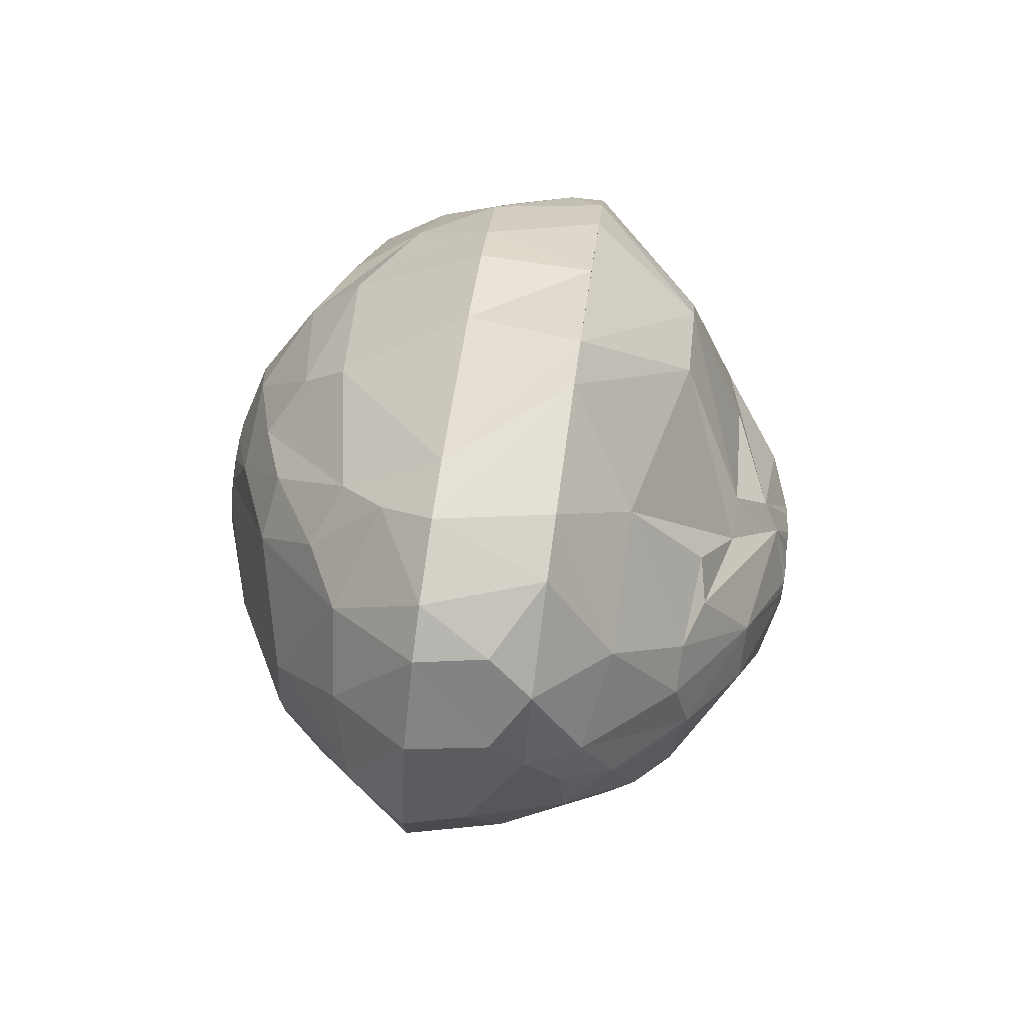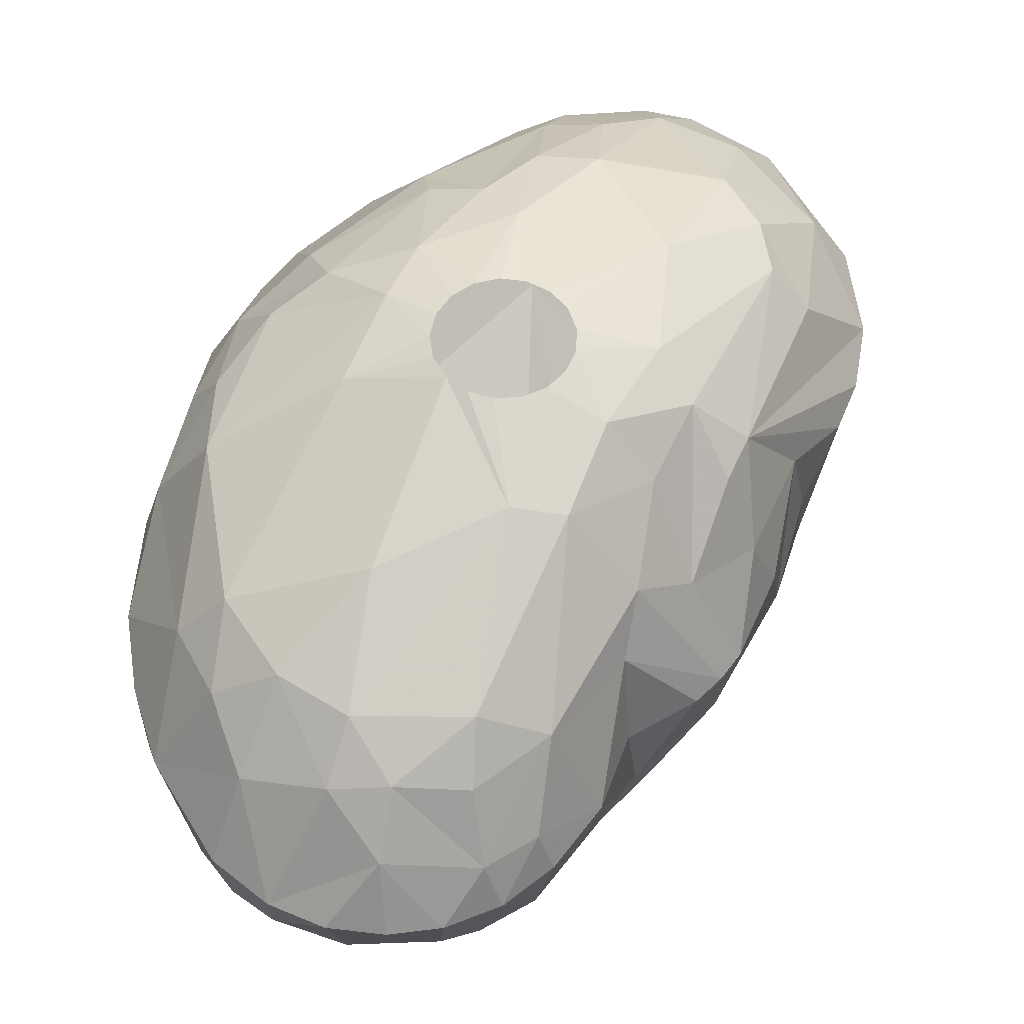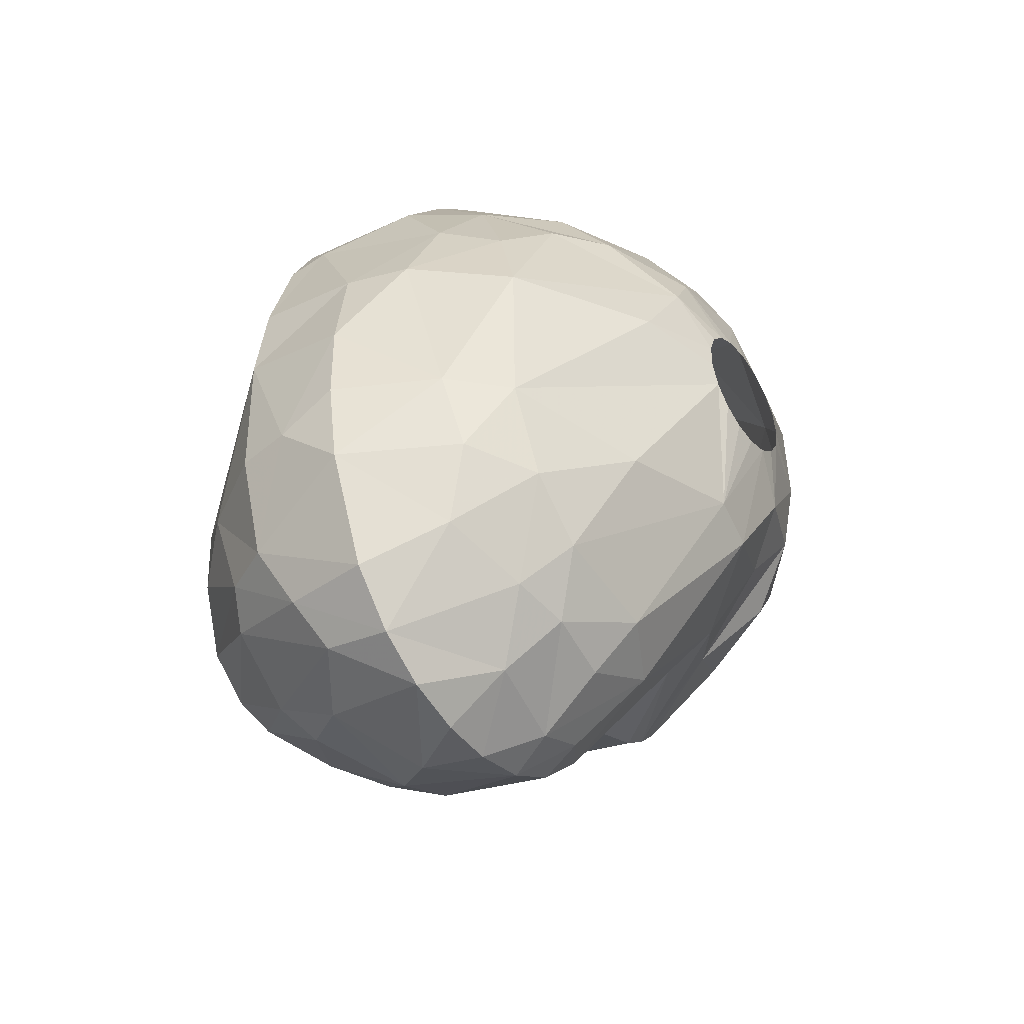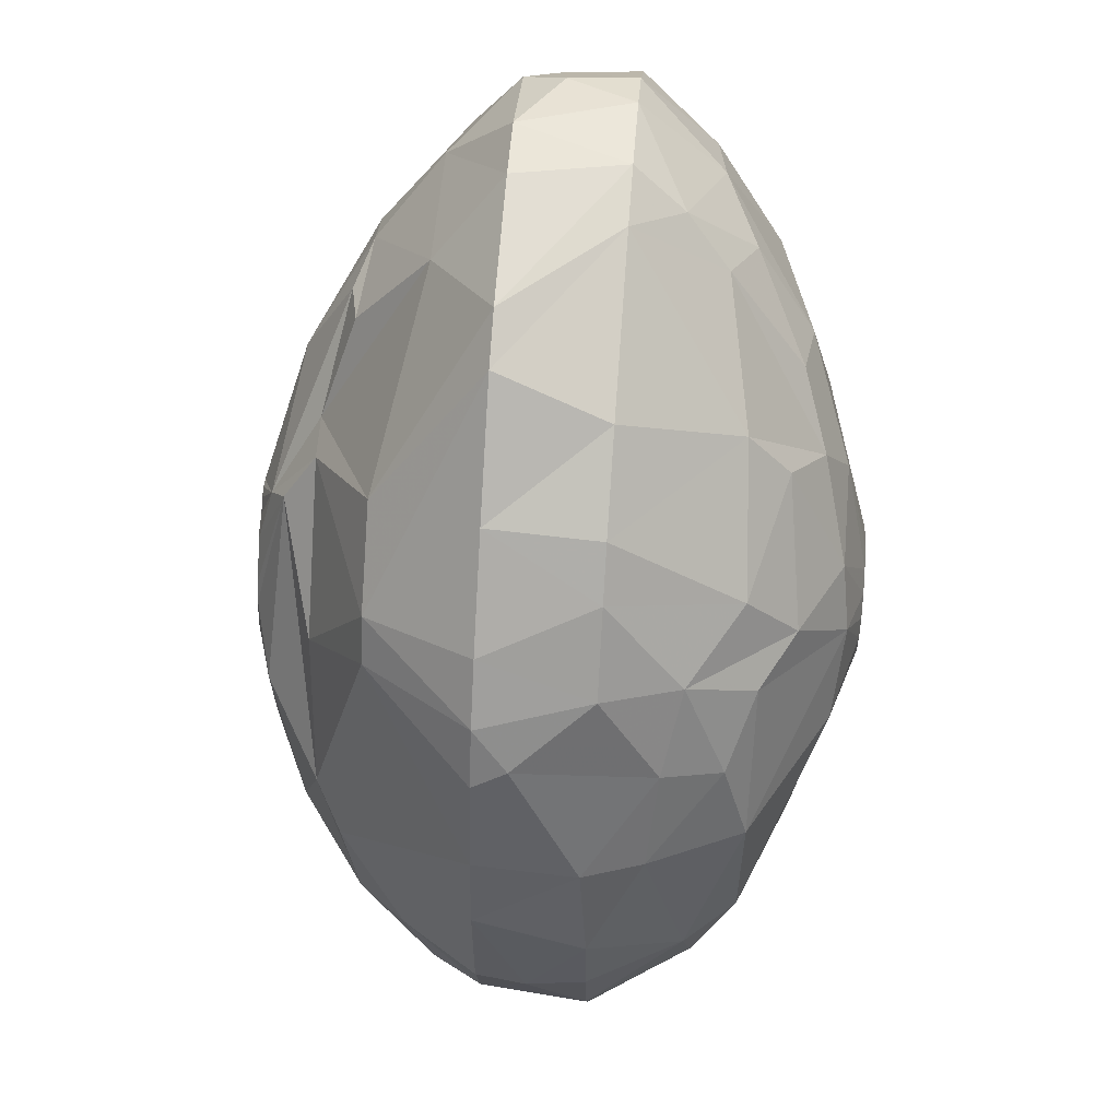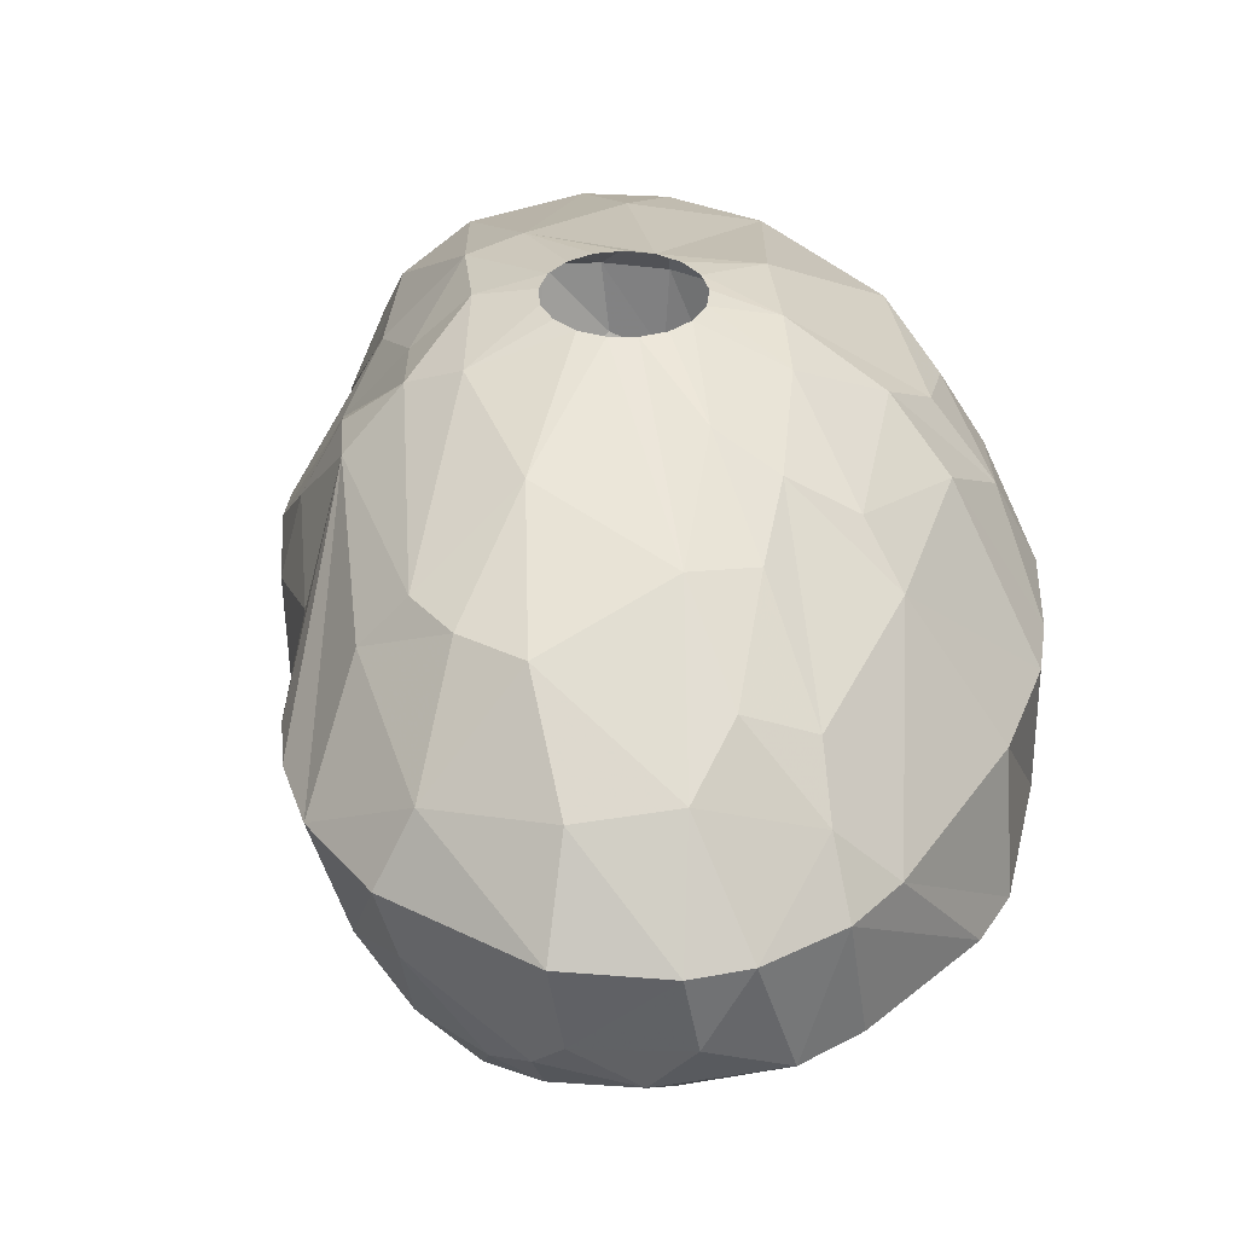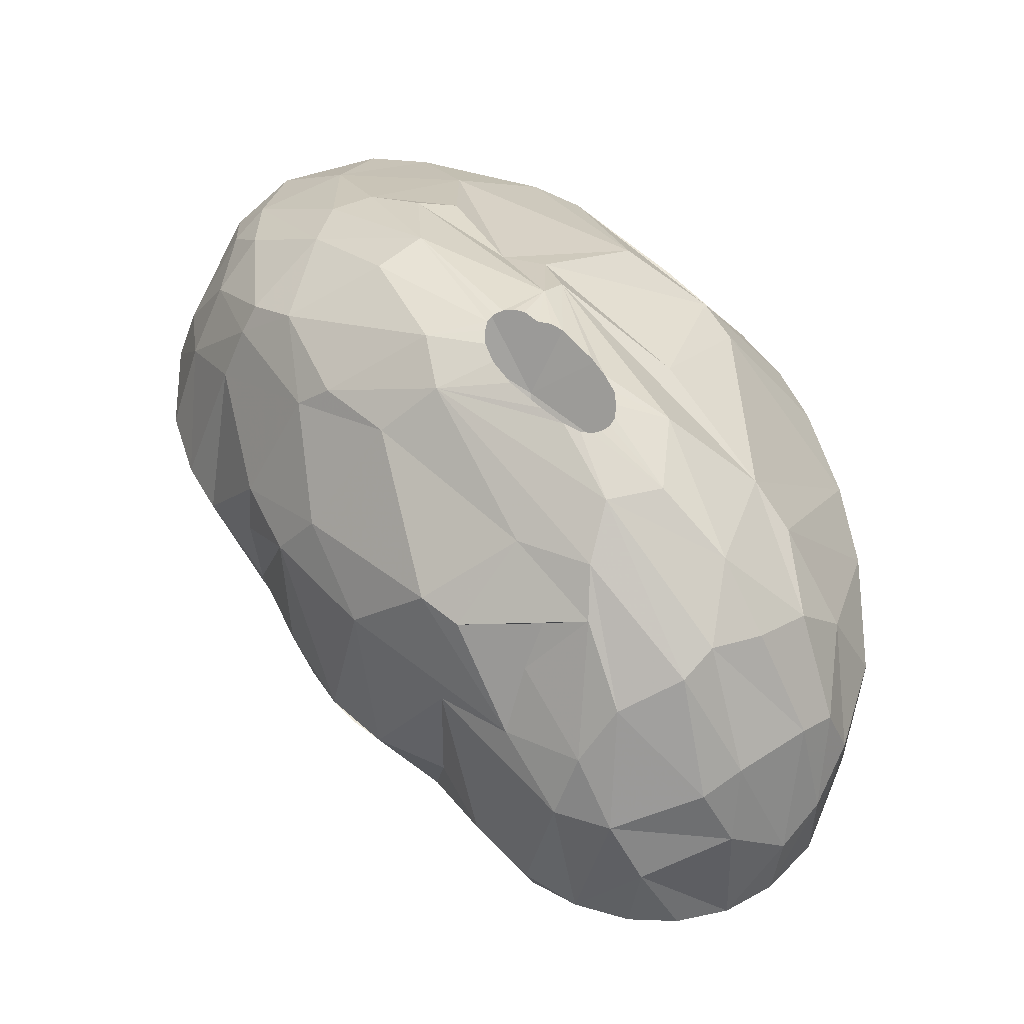
<metadata>
{"format":"obj","ext":"obj","renderer":"f3d","projection":"perspective","resolution":1024,"background":"white","views":[{"elev":75.8,"azim":97.8,"up":"+Y"},{"elev":58.0,"azim":-8.3,"up":"+Z"},{"elev":-44.6,"azim":-55.1,"up":"+Y"},{"elev":57.0,"azim":-85.5,"up":"+Y"},{"elev":36.0,"azim":143.8,"up":"+Z"},{"elev":-33.4,"azim":172.8,"up":"+Y"}]}
</metadata>
<code>
v 222.4 195.8 130.2
v 222.4 193 130.2
v 222.6 192.2 128.1
v 222.7 196.7 126.3
v 222.8 192.1 126.3
v 222.9 190.2 130.2
v 223.2 200 126.3
v 223.3 199.5 129.9
v 223.9 188.7 126.3
v 223.9 199.5 132
v 224.2 193.1 133.5
v 224.2 203.4 126.3
v 224.5 186.5 130.2
v 224.5 204.1 127.5
v 224.6 192.2 123.6
v 224.8 186.8 127.2
v 224.9 188.9 124.5
v 225.1 190.5 133.8
v 225.2 205.4 126.3
v 225.4 202.8 132.3
v 225.7 187.9 132.9
v 225.8 198.6 135.3
v 225.9 192.9 135.3
v 226 184.8 130.2
v 226 187.9 123.9
v 226.1 185.3 127.8
v 226.1 206.1 130.2
v 226.3 191.4 121.8
v 226.3 201.8 134.4
v 226.7 207.3 126.3
v 226.8 194.6 121.2
v 227.2 205.4 132.9
v 227.2 190 135.3
v 227.7 183.8 130.2
v 228.1 195.9 120.3
v 228.1 208.6 130.2
v 228.1 189.9 120.9
v 228.1 204 122.4
v 228.3 184.8 126.3
v 228.3 186.7 133.8
v 228.3 203.7 135.3
v 228.4 186.2 123.9
v 229 205.5 122.4
v 229.2 188.3 135.3
v 229.5 210.1 130.2
v 229.6 192 119.4
v 229.6 183.3 130.2
v 229.6 185.4 124.5
v 229.6 210.2 126.3
v 229.6 184.7 132.3
v 229.9 189.1 120.6
v 229.9 206.4 134.7
v 230.3 186.4 134.1
v 230.4 198.8 138
v 230.4 204.2 136.5
v 230.5 192.3 137.1
v 230.8 188.1 121.2
v 231.1 200.4 120
v 231.3 183.8 127.8
v 231.4 183.2 130.2
v 231.6 196.9 118.2
v 231.9 193.9 118.2
v 232 207.9 122.4
v 232.1 201.7 138.3
v 232.5 212.1 130.2
v 232.7 184.8 126
v 232.7 186 133.8
v 232.8 184.4 131.7
v 232.9 187.4 122.4
v 233.1 187.7 135.3
v 233.2 198.6 138.9
v 233.2 199.4 138.9
v 233.3 183.7 130.2
v 233.3 213.4 126.3
v 233.4 203.7 138
v 233.5 196.8 117.6
v 233.6 197.8 138.9
v 233.6 200.2 138.9
v 233.6 197.4 117.6
v 233.6 196.3 117.6
v 233.8 195.9 117.6
v 233.9 193.3 118.2
v 233.9 198.1 117.6
v 234 186.4 124.2
v 234.1 195.7 117.6
v 234.1 197.2 138.9
v 234.1 200.9 138.9
v 234.2 189.8 120.6
v 234.2 207.7 135.9
v 234.2 209.5 134.4
v 234.3 191.4 119.4
v 234.3 198.8 117.6
v 234.4 195.6 117.6
v 234.6 185.4 126.3
v 234.6 185.2 131.7
v 234.8 195.6 117.6
v 234.9 193.3 138
v 234.9 196.8 138.9
v 234.9 201.3 138.9
v 235.1 184.8 130.2
v 235.1 214.2 126.3
v 235.2 203 118.8
v 235.3 187.4 134.1
v 235.4 199.9 117.6
v 235.4 195.9 117.6
v 235.6 190.2 121.5
v 235.6 204.8 120
v 235.8 196.7 138.9
v 235.8 201.3 138.9
v 235.8 200.2 117.6
v 235.9 206.5 137.1
v 235.9 202.1 118.2
v 236 189.2 123
v 236.2 196.5 117.6
v 236.2 200.2 117.6
v 236.4 187.8 125.1
v 236.6 196.9 138.9
v 236.6 201.1 138.9
v 236.7 192.9 137.7
v 236.7 192.5 120
v 236.7 200.6 117.6
v 236.8 204.6 138
v 236.9 186.6 130.2
v 237.1 200.7 117.6
v 237.2 205 120
v 237.2 197.4 117.6
v 237.2 197.4 138.9
v 237.2 200.6 138.9
v 237.5 200.6 117.6
v 237.7 198.2 138.9
v 237.7 199.9 138.9
v 237.8 200.4 117.6
v 237.8 198.3 117.6
v 237.9 199 138.9
v 238 208.4 136.2
v 238 200.1 117.6
v 238.1 190 133.5
v 238.1 199.1 117.6
v 238.1 199.7 117.6
v 238.1 188.9 130.2
v 238.3 214.6 130.2
v 238.3 195.8 138.3
v 238.5 190.4 122.4
v 238.5 212.1 123.9
v 238.6 189.5 126
v 238.7 191.6 135
v 238.9 208.4 121.2
v 238.9 212 133.5
v 239.7 194.6 136.5
v 239.7 215.1 126.3
v 239.7 197.6 118.5
v 239.7 191.4 122.4
v 239.8 213.6 132
v 240.1 207.7 136.5
v 240.2 199.7 118.2
v 240.4 204.9 119.1
v 240.4 208.1 120.9
v 240.4 215.1 130.2
v 240.5 198.5 138
v 240.6 189.9 130.2
v 240.7 192.4 133.5
v 240.8 211 134.4
v 241.3 196.9 137.1
v 241.5 197 120.3
v 241.5 190.6 130.2
v 241.6 203 137.4
v 241.8 203.4 119.1
v 241.9 192.2 125.4
v 241.9 215.1 126.3
v 242.1 208.8 121.5
v 242.2 195 135.3
v 242.3 191.4 130.2
v 243.1 193.9 132.6
v 243.1 212 133.2
v 243.2 196.5 135.3
v 243.2 214.9 130.2
v 243.3 211.9 123.9
v 243.4 199 120.9
v 243.6 208 121.5
v 243.6 195.4 124.2
v 244 194.1 130.2
v 244.1 205.9 120.9
v 244.4 199.2 122.1
v 244.4 207.1 135.3
v 244.5 214.4 127.8
v 244.7 195.6 126.3
v 244.9 214.2 130.2
v 245 202.4 121.2
v 245.2 205.1 135.3
v 245.3 197.7 131.7
v 245.3 203.1 135.3
v 245.4 213.4 126.3
v 245.7 210.4 132.9
v 245.9 197.9 128.7
v 246 198.1 126.3
v 246.2 203.7 122.4
v 246.3 210.2 124.5
v 246.5 207.6 123.3
v 246.5 202.4 133.8
v 246.7 203.2 123.3
v 246.9 212.1 127.5
v 247.2 211 126.3
v 247.2 202.4 125.1
v 247.2 209.1 125.1
v 247.4 212 130.2
v 247.4 199.8 130.2
v 247.7 206.3 124.8
v 247.9 207.1 132.3
v 248.4 201.4 130.2
v 248.5 204.8 126.9
v 248.8 207.4 128.1
v 249.2 203.8 130.2
v 249.2 207.1 130.2
g foo
f 10 8 1
f 20 14 8
f 27 14 20
f 190 194 206
f 31 28 15
f 197 182 179
f 198 182 197
f 200 188 196
f 113 106 143
f 37 46 51
f 78 64 72
f 78 87 64
f 109 122 99
f 109 118 122
f 134 159 131
f 130 159 134
f 130 142 159
f 127 142 130
f 127 117 142
f 108 97 117
f 98 97 108
f 98 86 97
f 28 46 37
f 35 46 28
f 43 107 58
f 170 156 157
f 152 120 164
f 143 120 152
f 143 88 120
f 31 35 28
f 147 157 125
f 179 156 170
f 182 156 179
f 106 88 143
f 38 58 35
f 69 91 88
f 69 57 91
f 188 182 196
f 183 178 188
f 164 178 183
f 42 51 57
f 17 28 37
f 63 107 43
f 144 147 125
f 113 88 106
f 25 51 42
f 37 51 25
f 43 58 38
f 63 125 107
f 144 125 63
f 170 157 147
f 196 182 198
f 25 17 37
f 15 28 17
f 183 188 200
f 180 164 183
f 180 152 164
f 19 43 38
f 74 63 43
f 177 179 170
f 116 143 152
f 84 88 113
f 84 69 88
f 48 57 69
f 48 42 57
f 7 35 31
f 7 38 35
f 144 170 147
f 177 170 144
f 168 116 152
f 113 143 116
f 12 38 7
f 197 179 177
f 204 198 197
f 207 198 204
f 207 196 198
f 180 168 152
f 183 200 203
f 116 84 113
f 19 38 12
f 101 144 63
f 150 177 144
f 200 196 207
f 66 48 69
f 30 43 19
f 197 177 192
f 66 69 84
f 4 31 15
f 7 31 4
f 101 63 74
f 204 197 202
f 195 183 203
f 195 180 183
f 168 180 186
f 17 25 16
f 74 43 30
f 169 177 150
f 192 177 169
f 210 200 207
f 94 84 116
f 39 48 66
f 39 42 48
f 26 25 42
f 16 25 26
f 9 15 17
f 5 15 9
f 5 4 15
f 202 197 192
f 186 180 195
f 145 116 168
f 26 42 39
f 9 17 16
f 49 74 30
f 101 150 144
f 211 207 204
f 210 207 211
f 210 203 200
f 94 116 145
f 66 84 94
f 172 168 186
f 14 12 7
f 14 19 12
f 185 192 169
f 202 192 201
f 59 39 66
f 3 5 9
f 8 7 4
f 195 203 206
f 160 168 172
f 160 145 168
f 100 94 145
f 14 7 8
f 36 49 30
f 141 101 74
f 158 150 101
f 169 150 158
f 201 192 185
f 211 204 202
f 194 186 195
f 34 26 39
f 4 5 3
f 65 74 49
f 209 203 210
f 209 206 203
f 165 160 172
f 34 39 59
f 27 19 14
f 30 19 27
f 45 49 36
f 45 65 49
f 158 101 141
f 123 145 140
f 141 74 65
f 194 195 206
f 73 94 100
f 73 66 94
f 73 59 66
f 24 16 26
f 176 169 158
f 213 202 201
f 211 202 213
f 213 210 211
f 160 140 145
f 123 100 145
f 60 59 73
f 13 16 24
f 9 16 13
f 1 3 2
f 1 4 3
f 36 30 27
f 213 201 205
f 212 209 210
f 2 3 6
f 176 185 169
f 212 210 213
f 190 186 194
f 181 186 190
f 47 59 60
f 6 9 13
f 6 3 9
f 1 8 4
f 187 201 185
f 47 34 59
f 24 26 34
f 176 187 185
f 205 201 187
f 172 186 181
f 32 36 27
f 158 141 153
f 212 213 208
f 95 100 123
f 68 60 73
f 21 13 24
f 20 8 10
f 153 176 158
f 193 205 187
f 173 172 181
f 137 140 160
f 123 140 137
f 208 205 193
f 208 213 205
f 95 73 100
f 68 73 95
f 50 60 68
f 50 47 60
f 50 34 47
f 24 34 50
f 153 141 148
f 174 176 153
f 174 187 176
f 193 187 174
f 141 65 90
f 175 206 209
f 173 181 190
f 137 160 165
f 40 24 50
f 21 6 13
f 32 27 20
f 52 36 32
f 45 36 52
f 90 65 45
f 175 209 212
f 161 165 172
f 11 6 18
f 11 2 6
f 11 1 2
f 148 141 90
f 199 175 212
f 175 190 206
f 161 172 173
f 53 68 67
f 53 50 68
f 18 6 21
f 90 45 52
f 199 212 208
f 173 190 175
f 146 165 161
f 40 21 24
f 10 1 11
f 162 174 153
f 29 20 10
f 29 32 20
f 162 153 148
f 199 208 189
f 137 165 146
f 103 123 137
f 103 95 123
f 103 68 95
f 67 68 103
f 33 21 40
f 18 21 33
f 184 208 193
f 189 208 184
f 40 50 53
f 22 29 10
f 41 32 29
f 111 148 90
f 171 173 175
f 103 137 146
f 23 18 33
f 22 10 11
f 89 90 52
f 135 148 111
f 171 161 173
f 53 67 70
f 55 32 41
f 55 52 32
f 191 199 189
f 191 175 199
f 23 11 18
f 22 11 23
f 111 90 89
f 162 148 135
f 70 67 103
f 44 40 53
f 33 40 44
f 184 193 174
f 146 161 149
f 44 53 70
f 56 23 33
f 41 29 22
f 154 162 135
f 154 174 162
f 184 174 154
f 119 103 146
f 166 189 184
f 166 191 189
f 163 171 175
f 163 161 171
f 149 161 163
f 70 103 119
f 44 70 97
f 56 33 44
f 89 52 55
f 54 22 23
f 163 175 191
f 119 146 149
f 77 23 56
f 75 89 55
f 111 89 75
f 122 135 111
f 122 154 135
f 166 184 154
f 142 149 163
f 56 44 97
f 54 23 77
f 64 22 54
f 64 41 22
f 55 41 64
f 159 191 166
f 159 163 191
f 97 70 119
f 122 111 75
f 128 166 154
f 119 149 142
f 64 75 55
f 118 154 122
f 128 154 118
f 142 163 159
f 77 56 97
f 117 119 142
f 97 119 117
f 71 54 77
f 72 54 71
f 72 64 54
f 87 75 64
f 99 75 87
f 122 75 99
f 131 166 128
f 159 166 131
f 86 77 97
f 62 80 81
f 61 80 62
f 61 76 80
f 61 79 76
f 61 83 79
f 102 83 61
f 102 92 83
f 104 92 102
f 112 110 104
f 112 115 110
f 112 121 115
f 112 124 121
f 112 129 124
f 156 129 112
f 156 132 129
f 136 132 156
f 155 139 136
f 155 138 139
f 151 138 155
f 151 133 138
f 126 133 151
f 151 114 126
f 151 105 114
f 82 105 151
f 82 96 105
f 82 93 96
f 62 85 93
f 62 81 85
f 102 112 104
f 62 93 82
f 155 136 167
f 91 82 151
f 46 62 82
f 61 62 46
f 35 102 61
f 58 102 35
f 167 136 156
f 178 151 155
f 120 91 151
f 157 112 125
f 157 156 112
f 188 155 167
f 188 178 155
f 57 82 91
f 51 82 57
f 46 82 51
f 35 61 46
f 107 102 58
f 107 112 102
f 125 112 107
f 182 167 156
f 182 188 167
f 164 151 178
f 164 120 151
f 88 91 120
g

</code>
